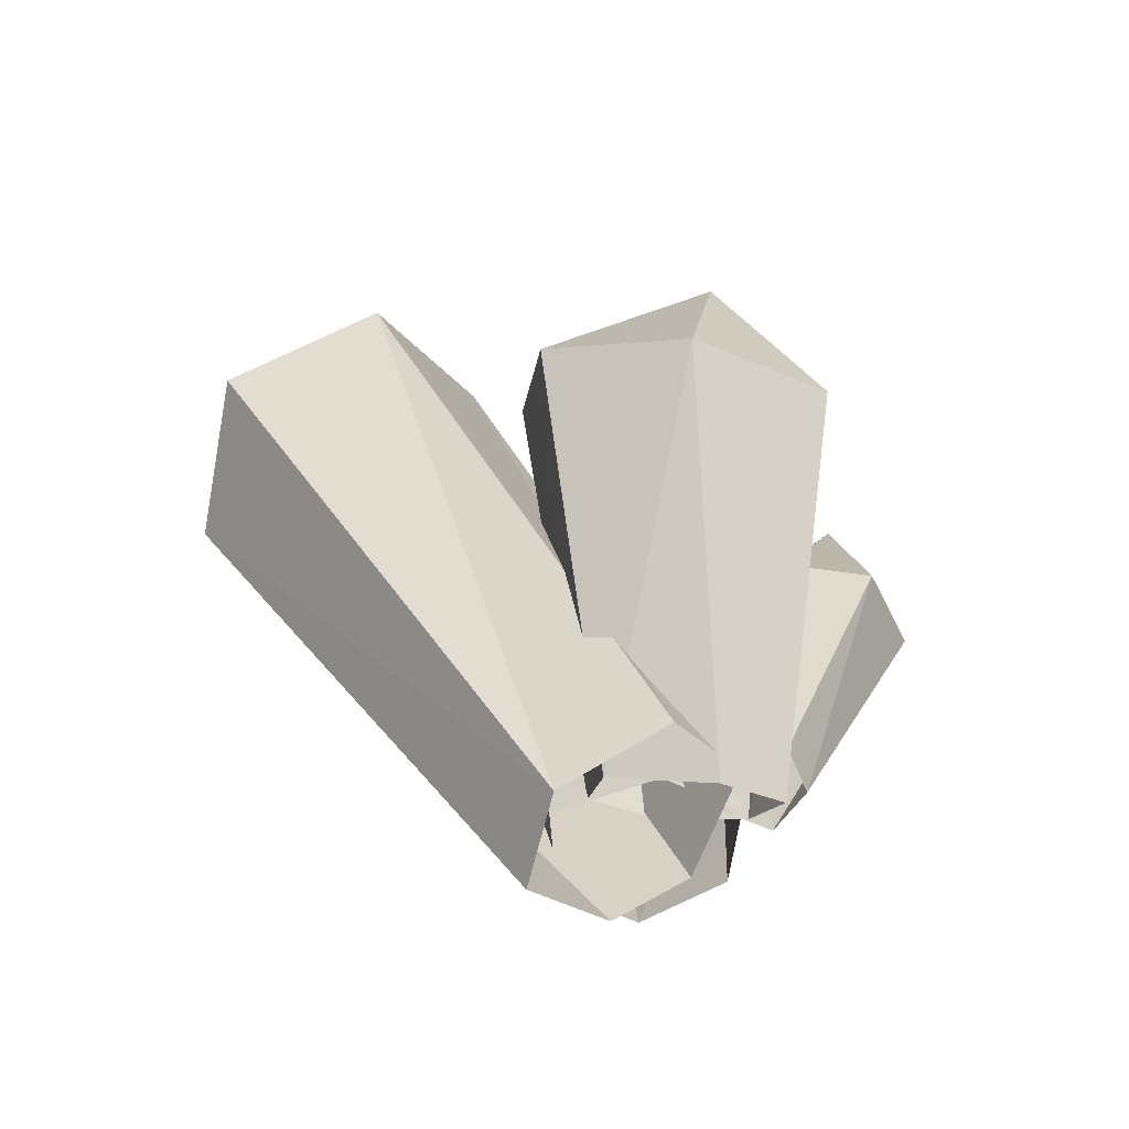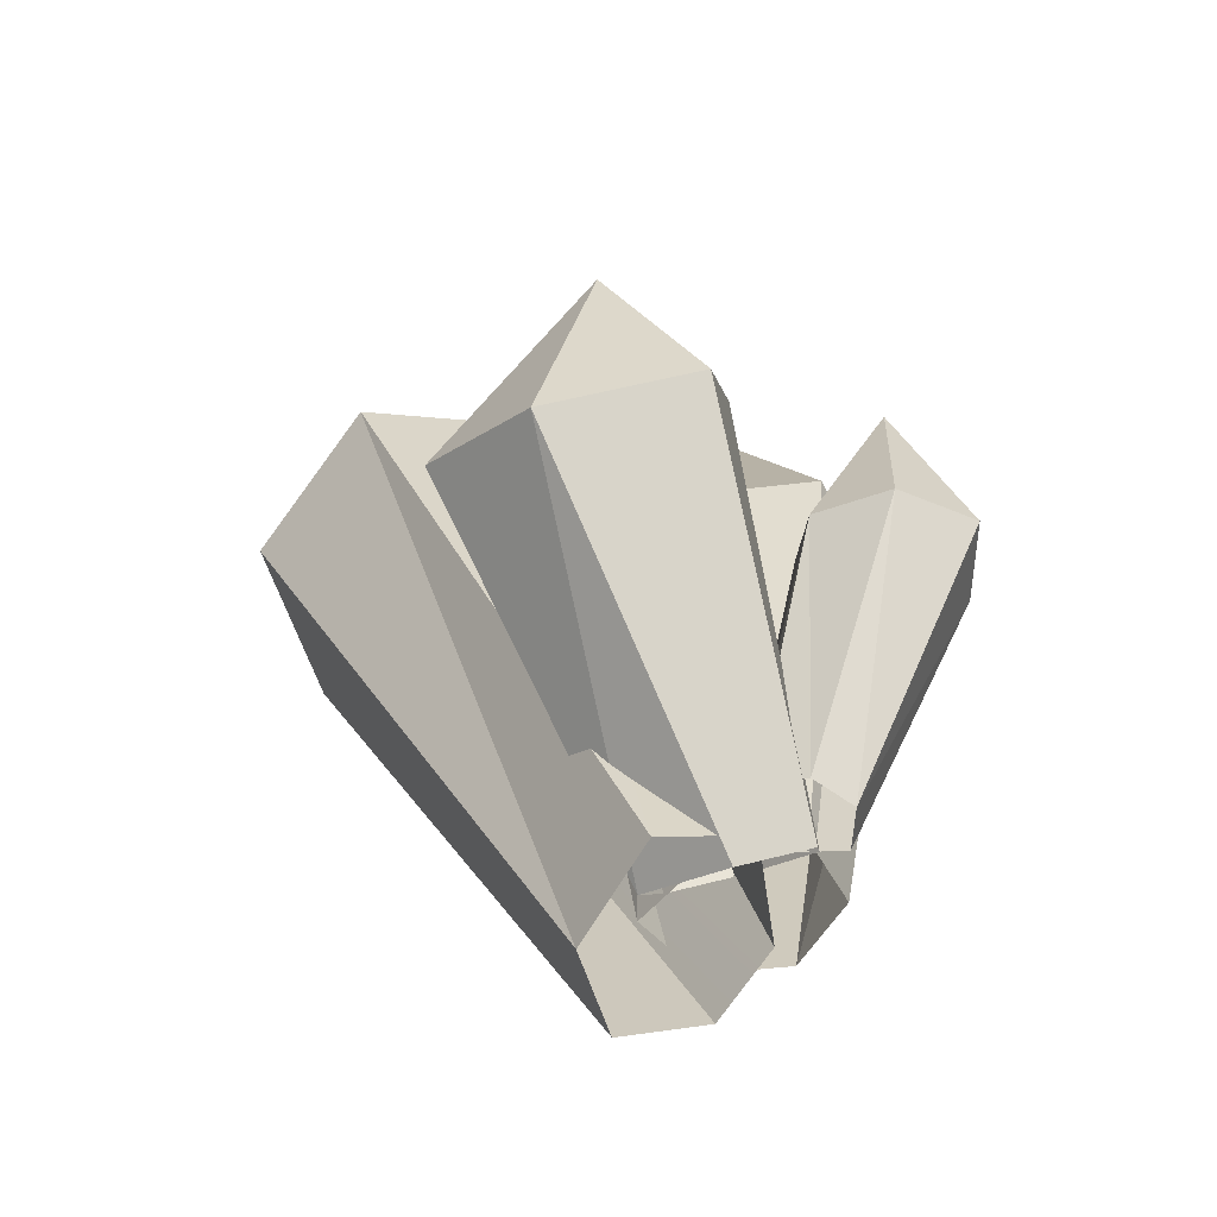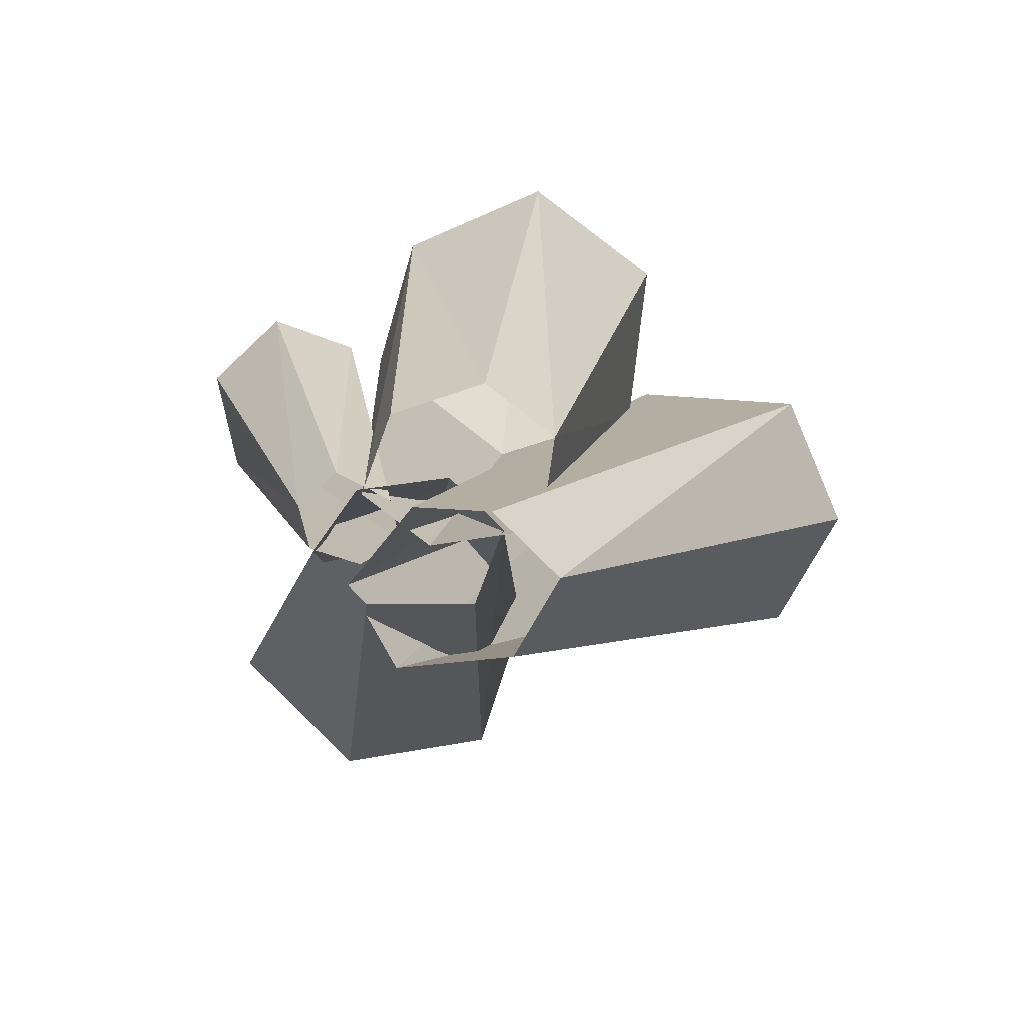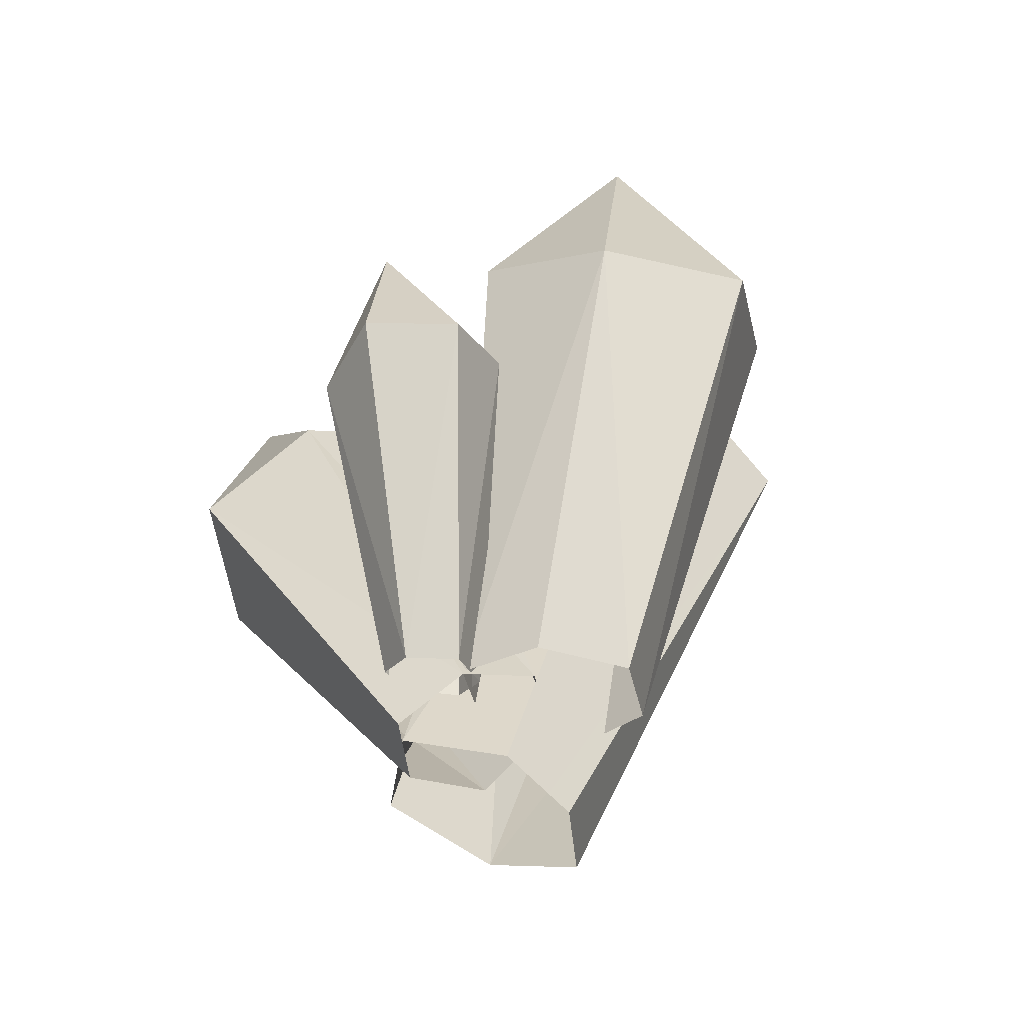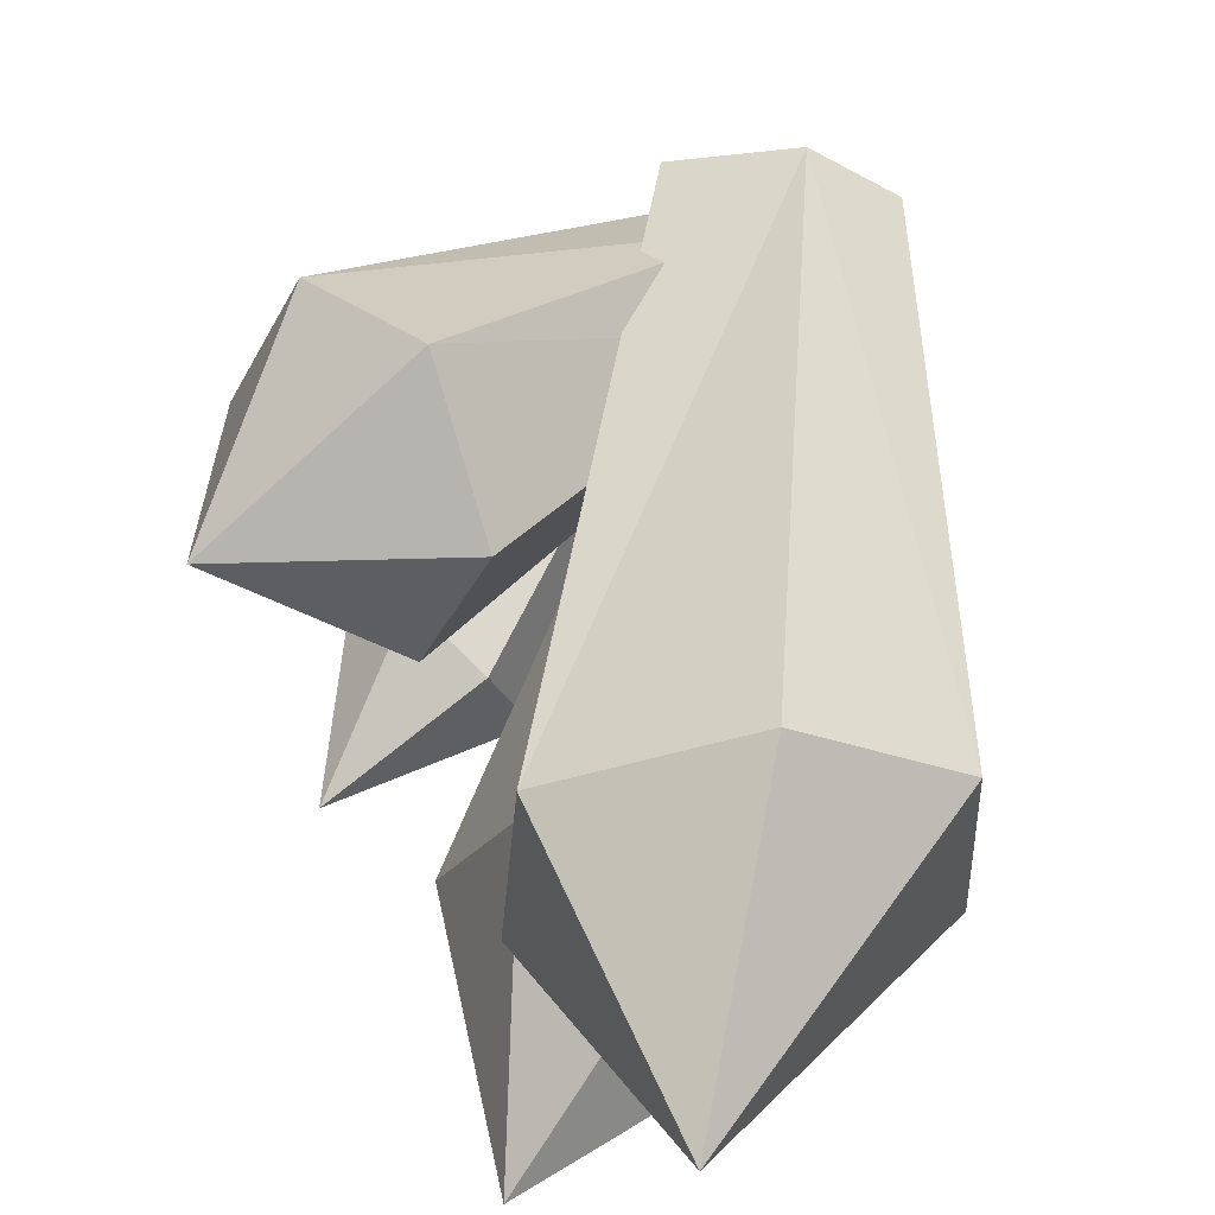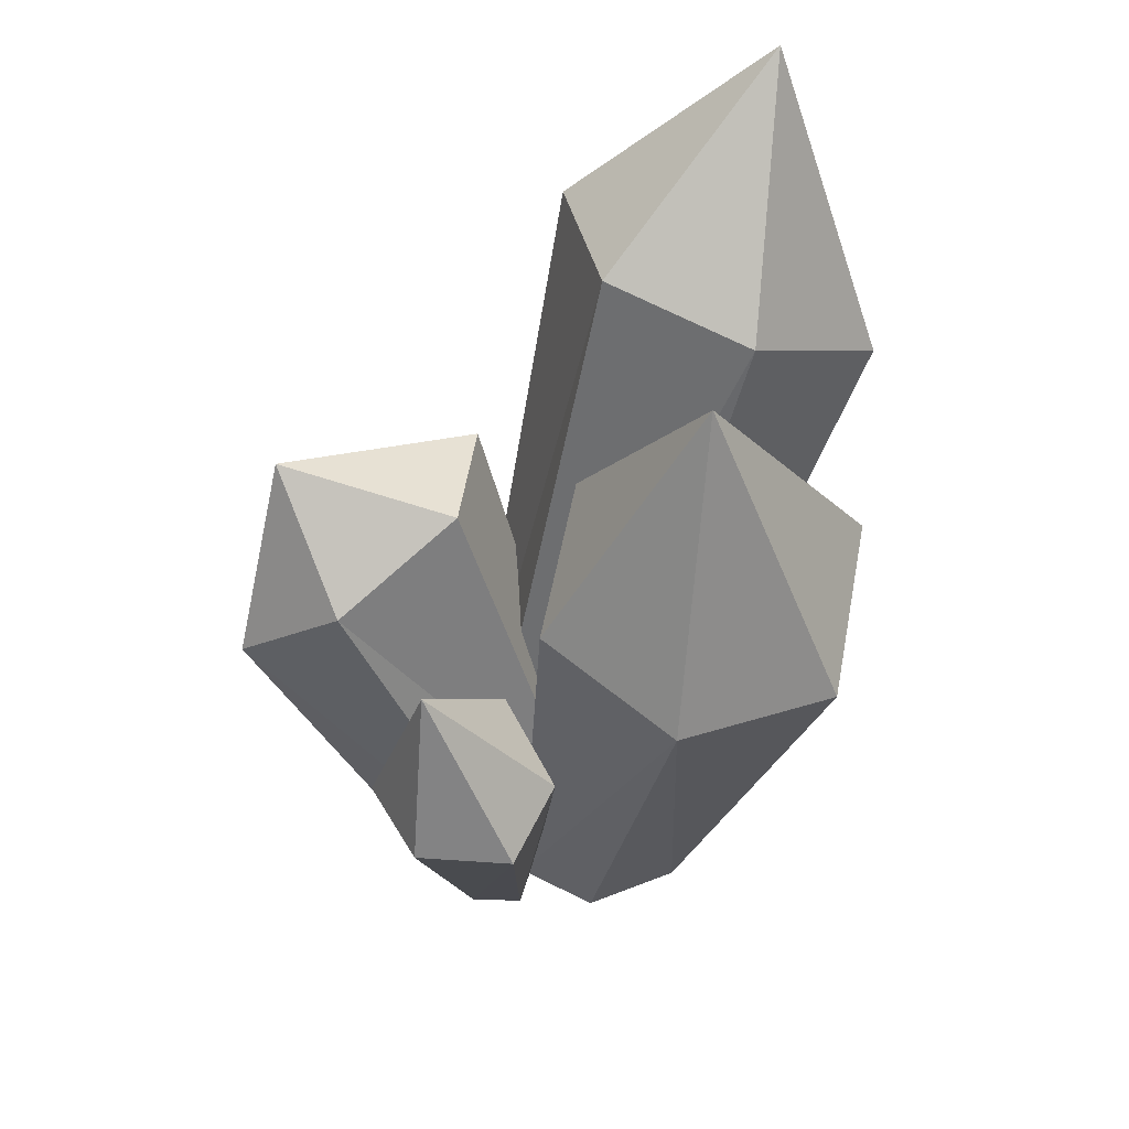
<metadata>
{"format":"obj","ext":"obj","renderer":"f3d","projection":"perspective","resolution":1024,"background":"white","views":[{"elev":-58.8,"azim":40.3,"up":"+Y"},{"elev":-46.8,"azim":73.8,"up":"+Y"},{"elev":-76.5,"azim":-152.3,"up":"+Y"},{"elev":-38.3,"azim":167.4,"up":"+Y"},{"elev":59.8,"azim":-156.6,"up":"+Z"},{"elev":53.6,"azim":166.5,"up":"+Y"}]}
</metadata>
<code>
o crystal_1_Cylinder
v -0.1116 0.7569 -0.437
v 0.09309 -0.04444 -0.169
v -0.01695 -0.04444 -0.269
v 0.0704 0.8434 -0.249
v 0.03291 -0.04444 -0.03467
v -0.06199 0.8434 0.04642
v -0.1504 -0.04444 0.02885
v -0.3377 0.8434 0.09554
v -0.246 -0.04444 -0.1034
v -0.3872 0.7569 -0.4163
v -0.1842 -0.04444 -0.2414
v -0.2188 1.252 -0.1776
v -0.5055 0.8434 -0.1523
v 0.09451 -0.05748 -0.1817
v 0.5388 0.4554 0.1153
v 0.1963 -0.1461 -0.1377
v 0.1538 -0.1771 -0.0226
v 0.4453 0.3872 0.3686
v 0.000229 -0.1262 0.07369
v 0.2112 0.4833 0.4793
v -0.09133 -0.03009 0.002133
v 0.1329 0.7195 0.1158
v -0.04766 0.001732 -0.1162
v 0.3689 0.6115 0.02608
v 0.4227 0.7785 0.2605
v 0.04936 0.6586 0.3421
v -0.1634 -0.266 0.06601
v -0.649 0.8255 0.229
v -0.1145 -0.2452 -0.07981
v 0.006335 -0.1816 -0.1346
v -0.3831 1.029 0.1085
v 0.1742 -0.1249 -0.05545
v -0.1576 1.095 0.2605
v 0.1658 -0.1609 0.1035
v -0.157 1.034 0.5385
v -0.02789 -0.2262 0.1598
v -0.628 0.7822 0.4862
v -0.419 0.9011 0.6583
v -0.5126 1.347 0.4786
v 0.2591 0.5117 -0.1416
v 0.07746 -0.01995 -0.05942
v 0.1595 -0.01915 -0.05601
v 0.1154 0.5646 -0.1698
v 0.05548 -0.0378 -0.1356
v 0.06704 0.5253 -0.3373
v 0.1108 -0.05873 -0.225
v 0.1666 0.4983 -0.4526
v 0.1981 -0.05365 -0.2033
v 0.3686 0.4875 -0.2451
v 0.2207 -0.03531 -0.125
v 0.2752 0.791 -0.2856
v 0.3254 0.5087 -0.408
f 1 2 3
f 4 5 2
f 6 7 5
f 8 9 7
f 9 10 11
f 11 1 3
f 1 10 12
f 10 13 12
f 13 8 12
f 8 6 12
f 6 4 12
f 4 1 12
f 14 15 16
f 15 17 16
f 18 19 17
f 20 21 19
f 21 22 23
f 23 24 14
f 24 22 25
f 22 26 25
f 26 20 25
f 20 18 25
f 18 15 25
f 15 24 25
f 27 28 29
f 28 30 29
f 31 32 30
f 33 34 32
f 35 36 34
f 36 37 27
f 37 38 39
f 38 35 39
f 35 33 39
f 33 31 39
f 31 28 39
f 28 37 39
f 40 41 42
f 43 44 41
f 45 46 44
f 47 48 46
f 48 49 50
f 50 40 42
f 40 49 51
f 49 52 51
f 52 47 51
f 47 45 51
f 45 43 51
f 43 40 51
f 1 4 2
f 4 6 5
f 6 8 7
f 8 13 9
f 9 13 10
f 11 10 1
f 14 24 15
f 15 18 17
f 18 20 19
f 20 26 21
f 21 26 22
f 23 22 24
f 27 37 28
f 28 31 30
f 31 33 32
f 33 35 34
f 35 38 36
f 36 38 37
f 40 43 41
f 43 45 44
f 45 47 46
f 47 52 48
f 48 52 49
f 50 49 40

</code>
